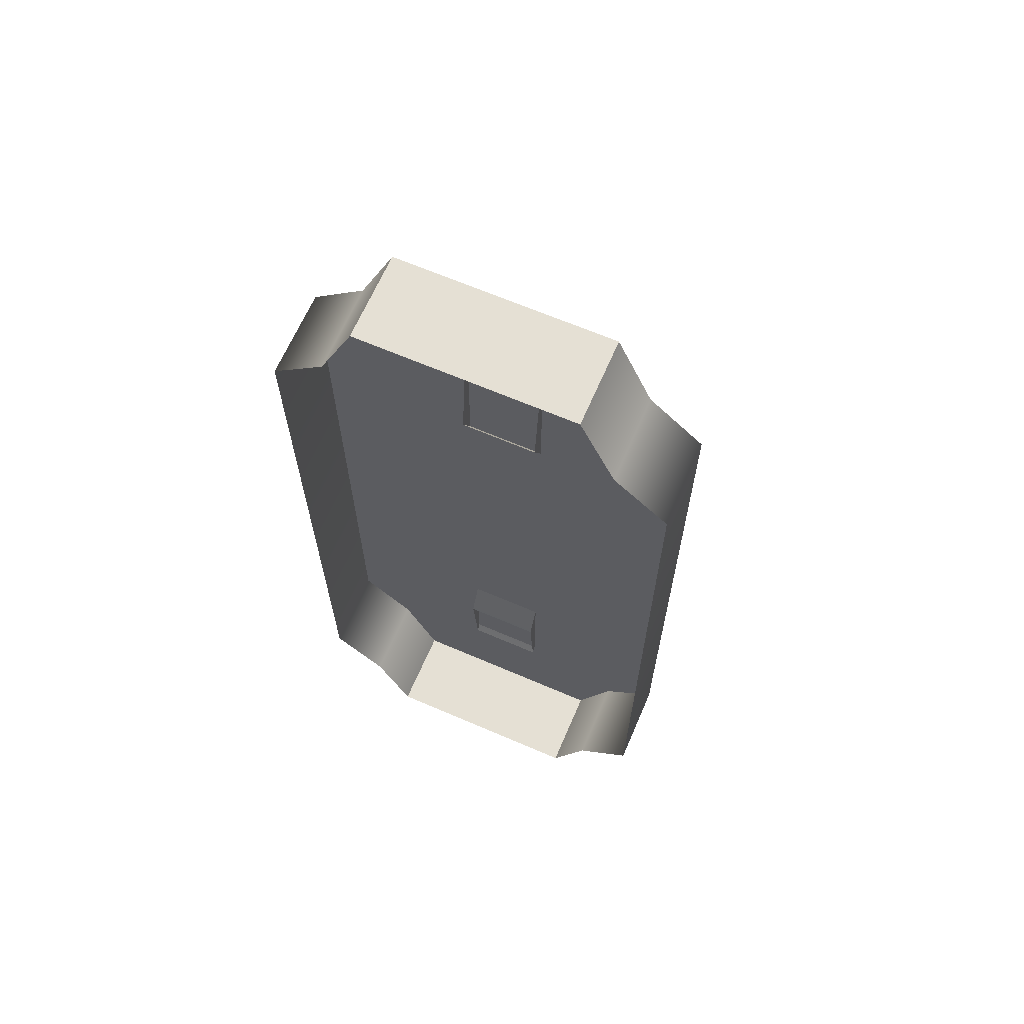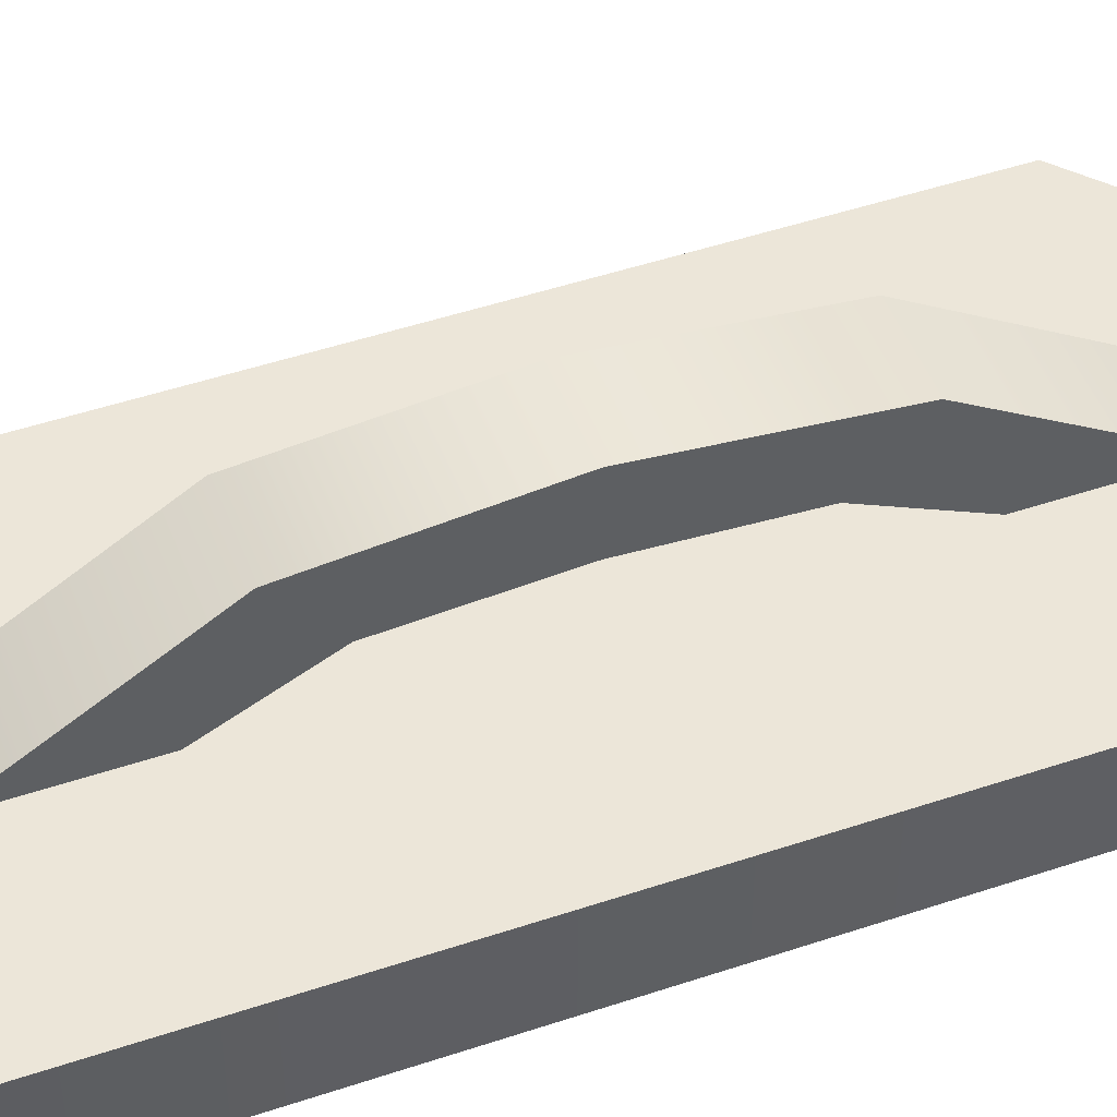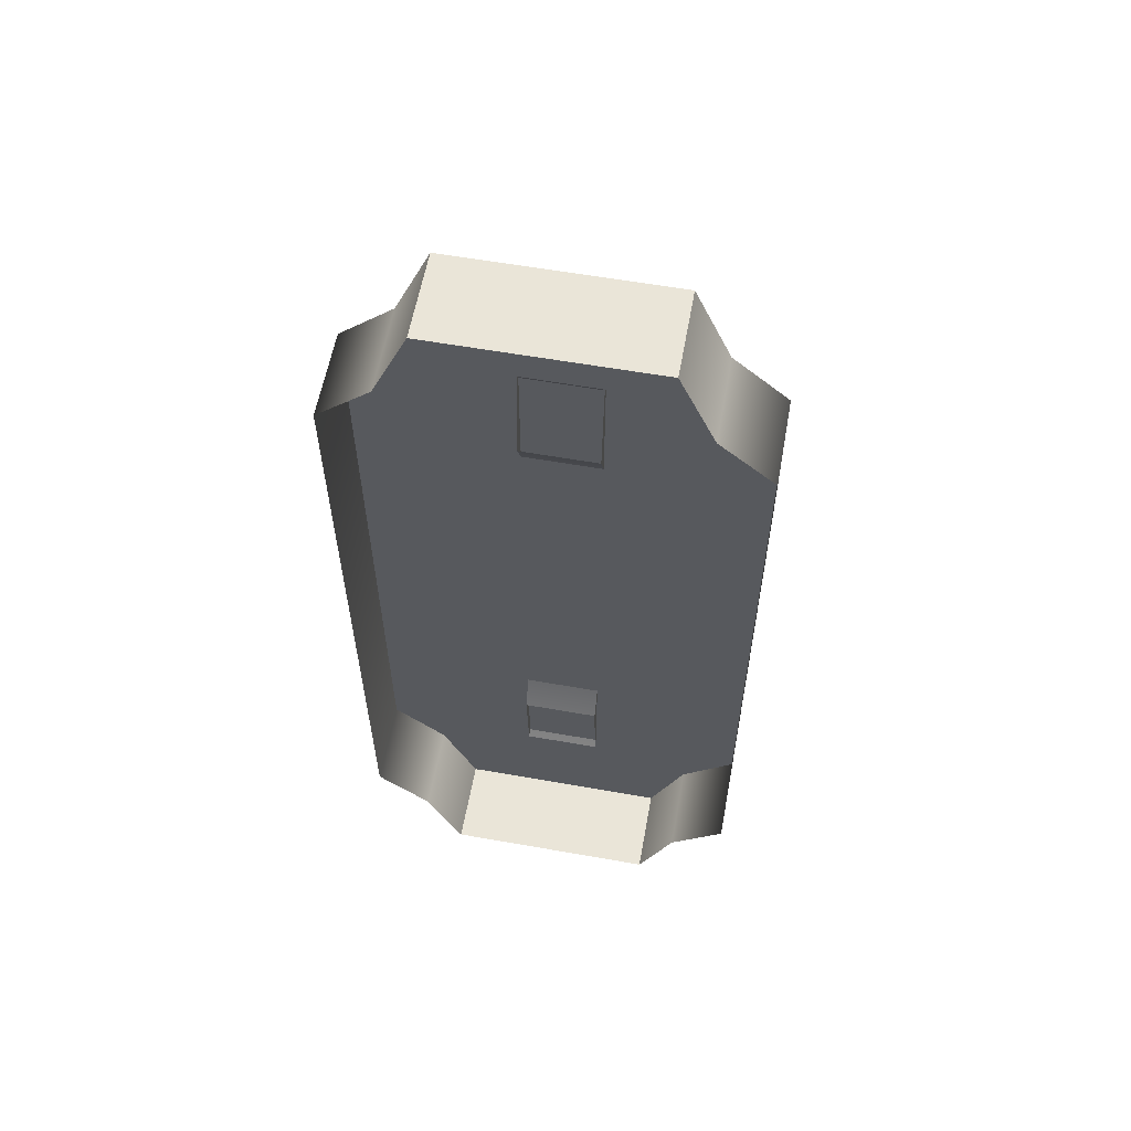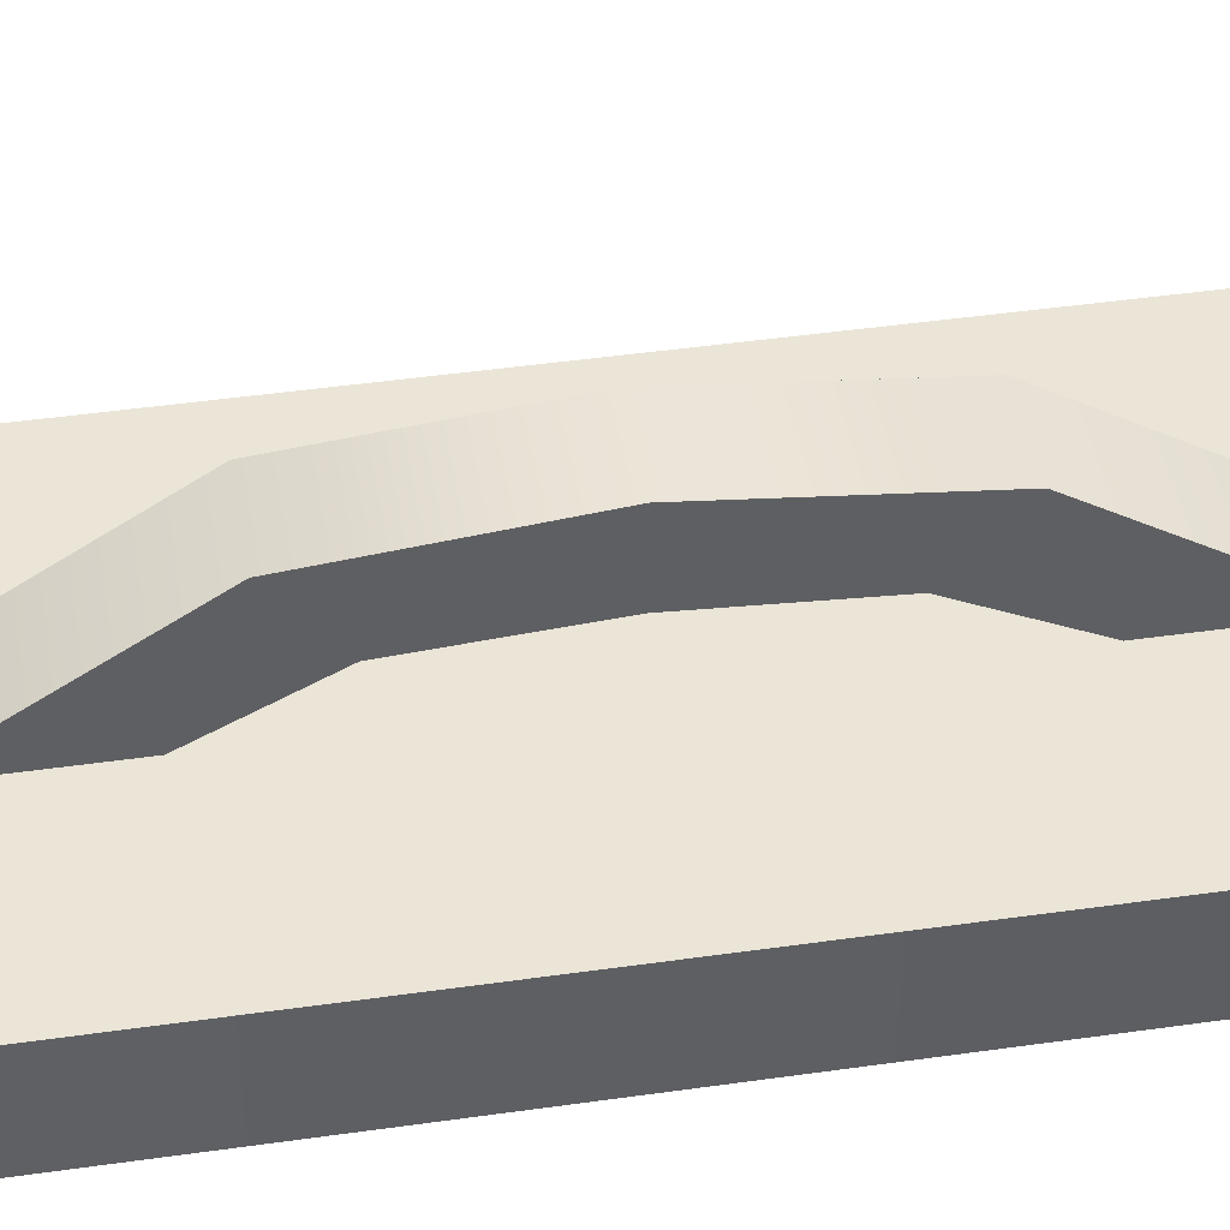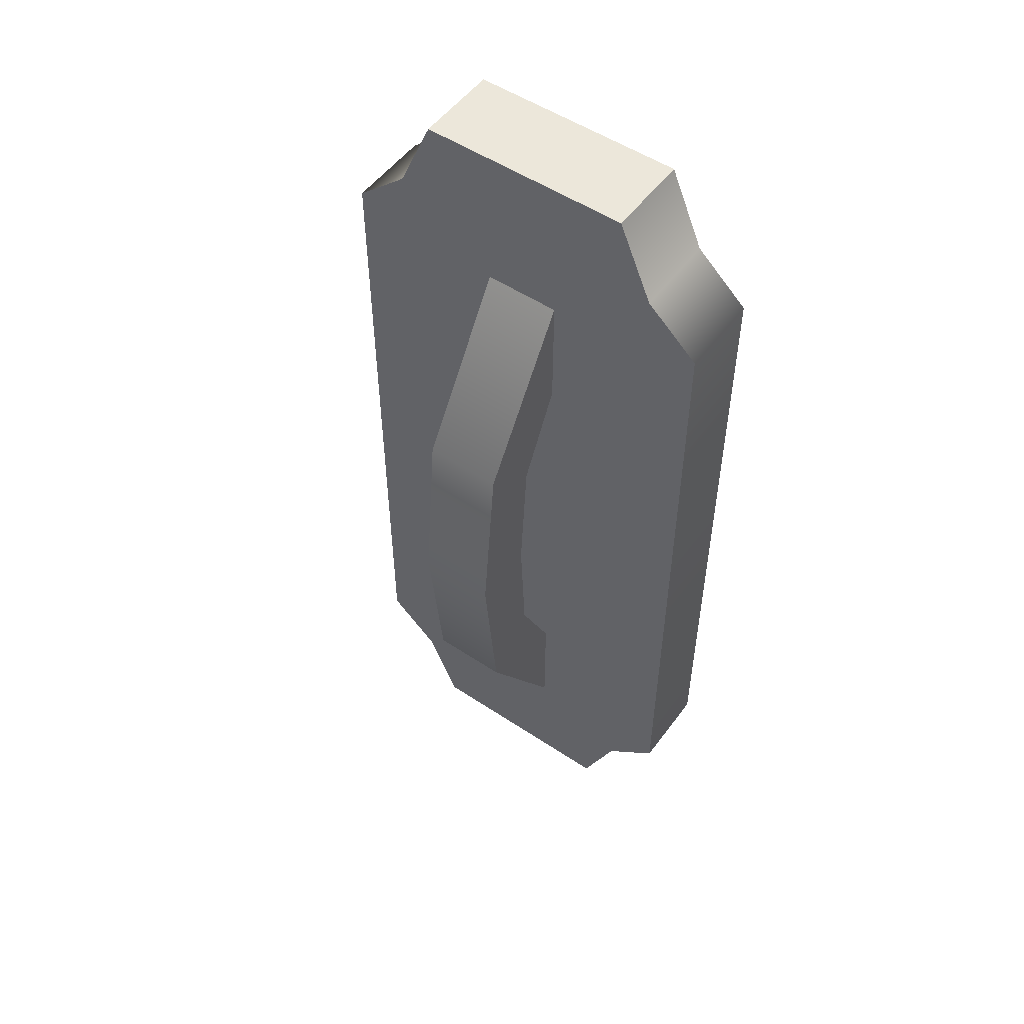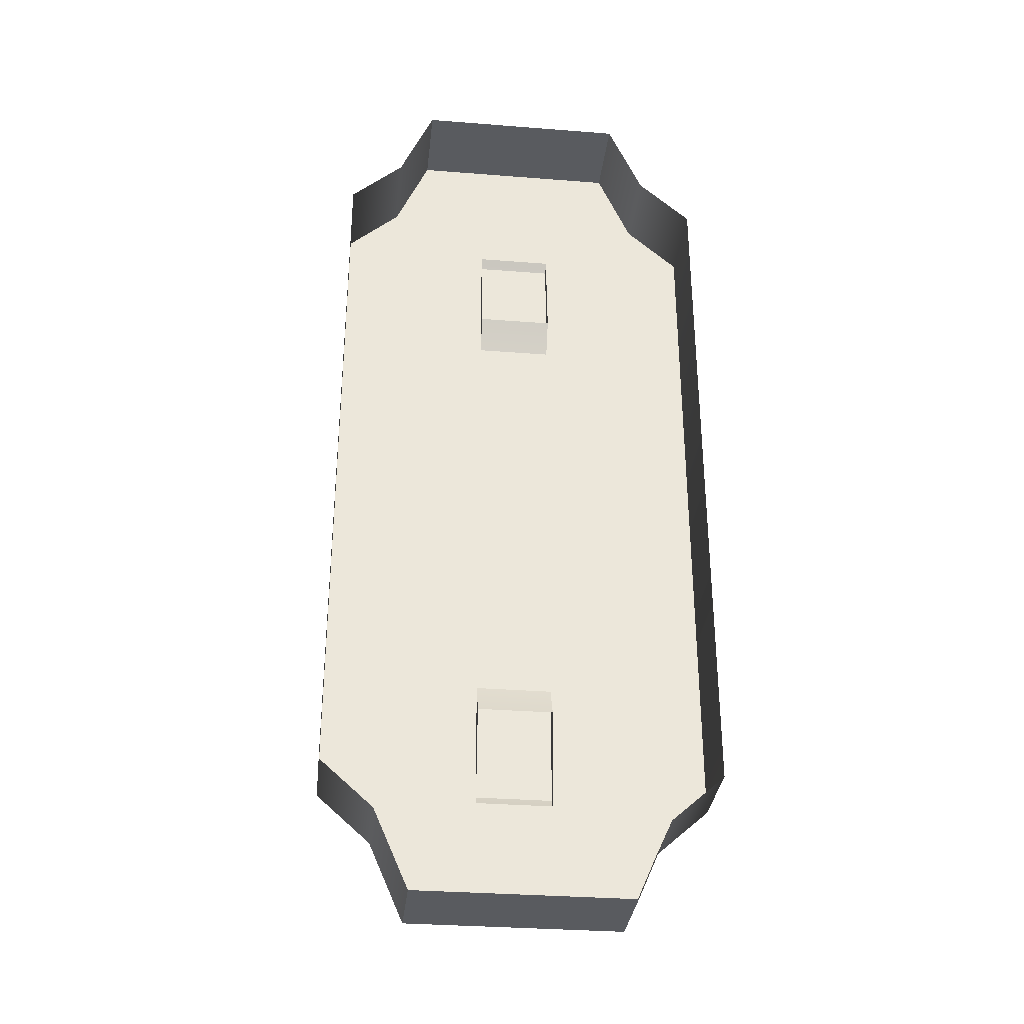
<metadata>
{"format":"obj","ext":"obj","renderer":"f3d","projection":"perspective","resolution":1024,"background":"white","views":[{"elev":65.8,"azim":-156.6,"up":"+Y"},{"elev":48.6,"azim":-110.5,"up":"+Z"},{"elev":59.2,"azim":-169.7,"up":"+Y"},{"elev":44.2,"azim":-99.5,"up":"+Z"},{"elev":52.6,"azim":35.6,"up":"+Y"},{"elev":-32.7,"azim":173.8,"up":"+Y"}]}
</metadata>
<code>
v 53.55 122 0.2532
v 60.76 122 0.2532
v 53.55 154.6 0.2532
v 60.76 154.6 0.2532
v 53.55 154.6 -2.665
v 60.76 154.6 -2.665
v 53.55 122 -2.665
v 60.76 122 -2.665
v 63.74 150.3 -2.665
v 63.74 150.3 0.2532
v 50.57 150.3 0.2532
v 50.57 150.3 -2.665
v 63.74 126.3 -2.665
v 63.74 126.3 0.2532
v 50.57 126.3 0.2532
v 50.57 126.3 -2.665
v 61.94 151.9 -2.665
v 61.94 151.9 0.2532
v 52.37 151.9 0.2532
v 52.37 151.9 -2.665
v 52.37 124.7 -2.665
v 52.37 124.7 0.2532
v 61.94 124.7 0.2532
v 61.94 124.7 -2.665
v 55.86 126.2 0.0852
v 58.44 126.2 0.0852
v 55.86 149.8 0.04399
v 58.44 149.8 0.04399
v 55.86 146.5 -0.2981
v 58.44 146.5 -0.2981
v 55.86 129.5 -0.2569
v 58.44 129.5 -0.2569
v 58.44 142.4 1.738
v 58.44 143.9 3.695
v 55.86 143.9 3.695
v 55.86 142.4 1.738
v 58.44 138 2.04
v 58.44 138 4.279
v 55.86 138 4.279
v 55.86 138 2.04
v 58.44 133.8 1.776
v 58.44 132 3.657
v 55.86 132 3.657
v 55.86 133.8 1.776
f 22 23 14 15
f 3 4 6 5
f 7 8 2 1
f 23 24 13 14
f 21 22 15 16
f 10 9 17 18
f 11 10 18 19
f 12 11 19 20
f 10 14 13 9
f 11 15 14 10
f 12 16 15 11
f 18 17 6 4
f 19 18 4 3
f 20 19 3 5
f 7 1 22 21
f 1 2 23 22
f 2 8 24 23
f 25 26 42 43
f 26 32 41 42
f 31 25 43 44
f 34 33 30 28
f 35 34 28 27
f 36 35 27 29
f 38 37 33 34
f 39 38 34 35
f 40 39 35 36
f 42 41 37 38
f 43 42 38 39
f 44 43 39 40
f 31 44 41 32
f 44 40 37 41
f 40 36 33 37
f 36 29 30 33

</code>
